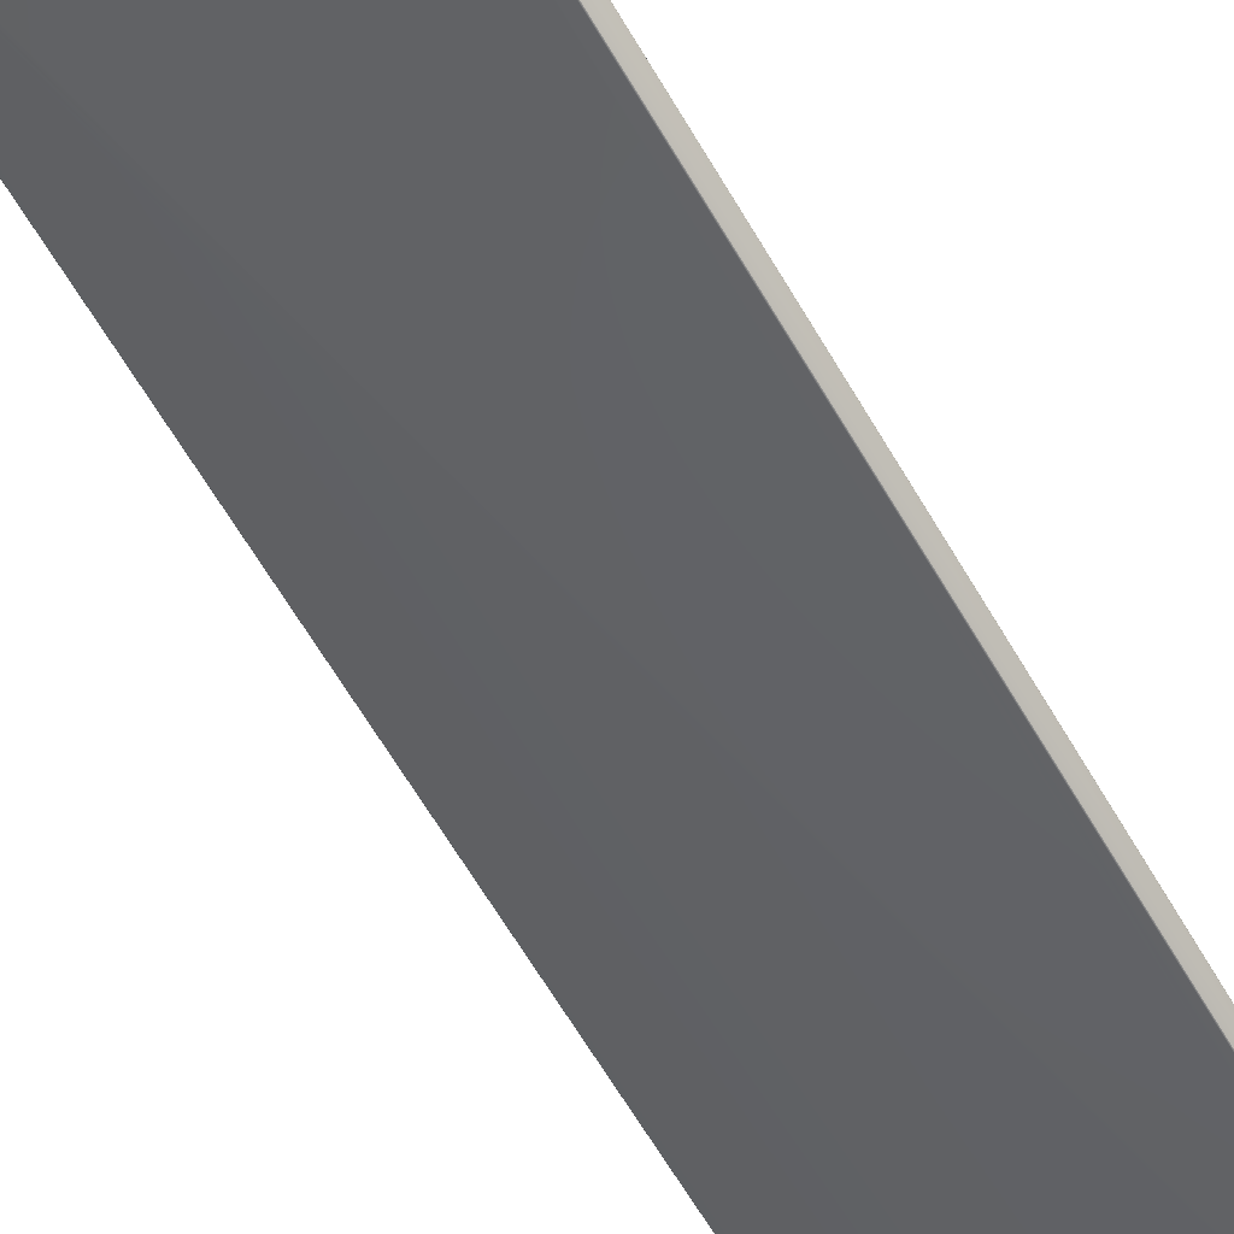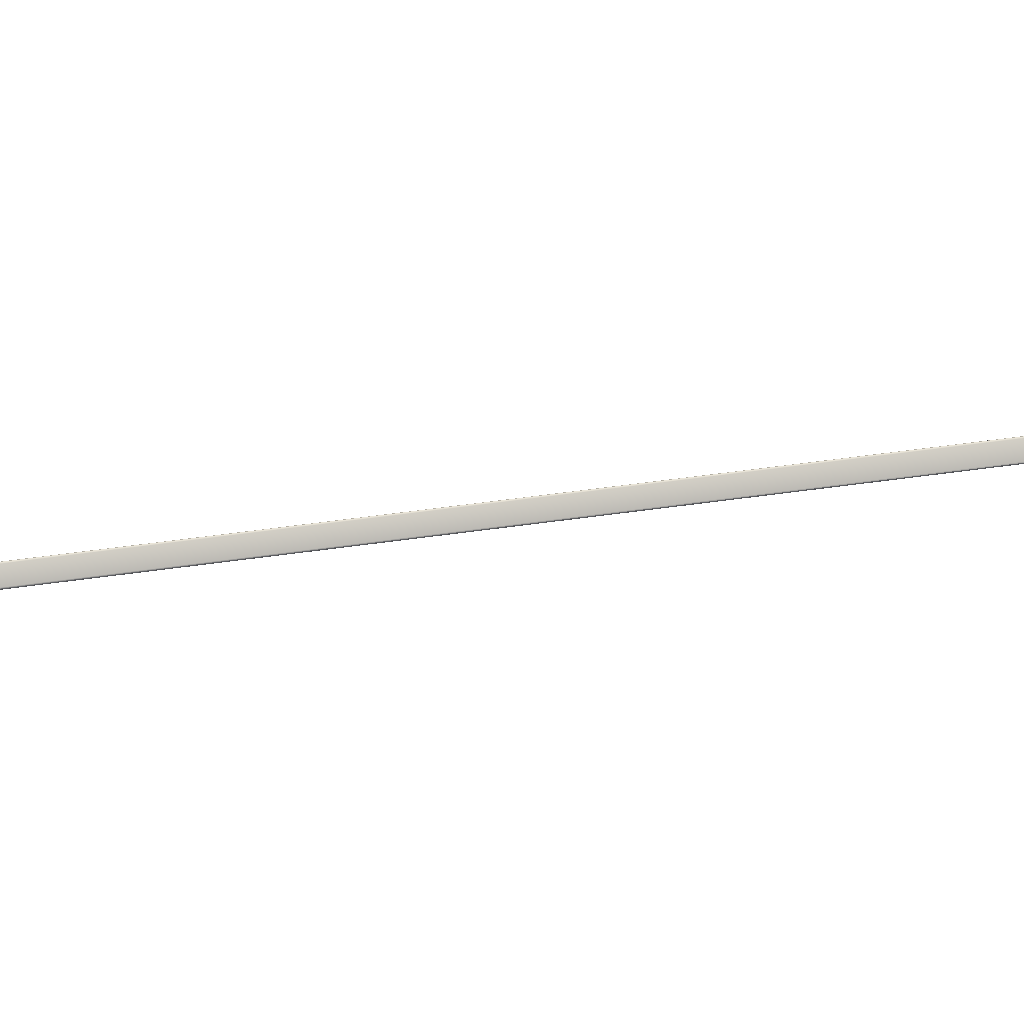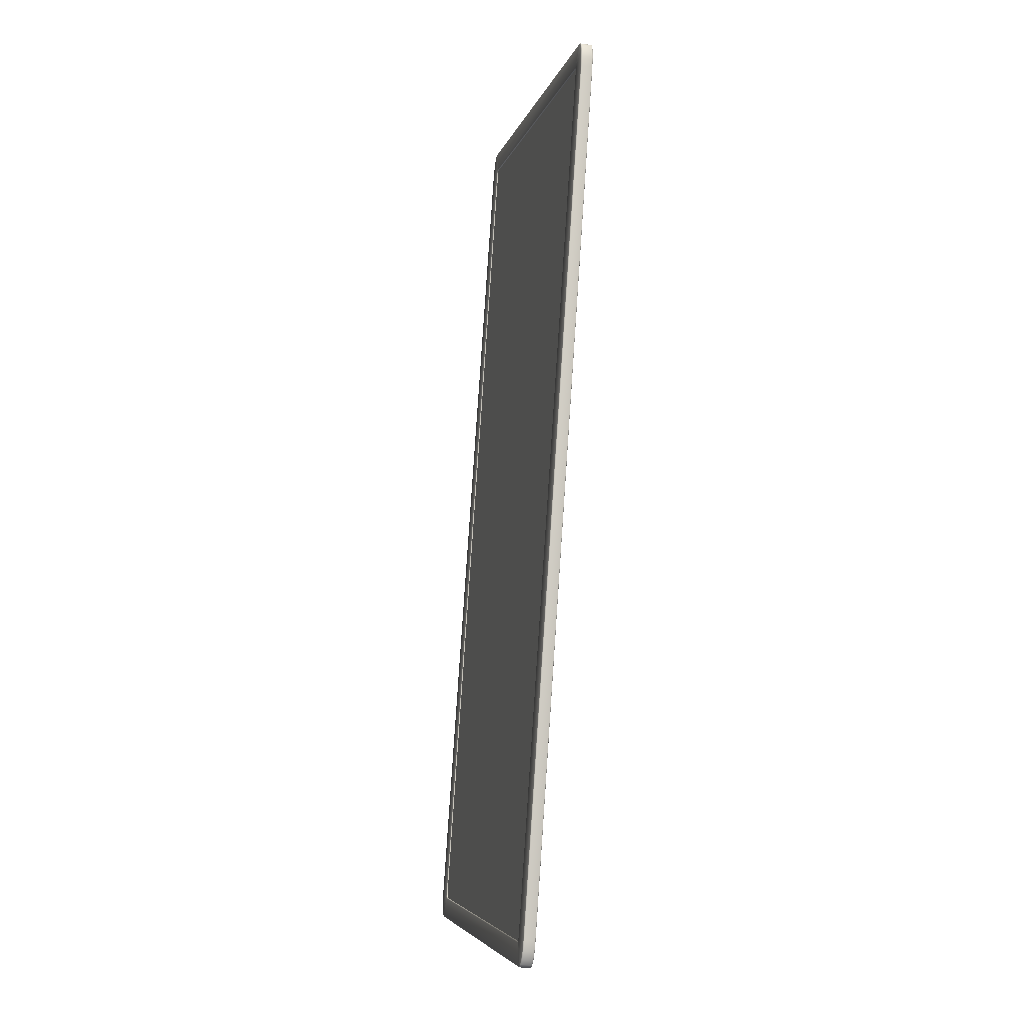
<metadata>
{"format":"obj","ext":"obj","renderer":"f3d","projection":"perspective","resolution":1024,"background":"white","views":[{"elev":-64.9,"azim":34.0,"up":"+Z"},{"elev":44.8,"azim":-94.3,"up":"+Z"},{"elev":-5.4,"azim":122.6,"up":"+Y"}]}
</metadata>
<code>
o Plane.002
v -3.84 1.648 -2.792
v -3.825 1.698 -2.811
v -3.839 1.667 -2.795
v -3.837 1.683 -2.799
v -3.743 0.009551 -2.729
v -3.762 0.05995 -2.715
v -3.755 0.02431 -2.718
v -3.76 0.04066 -2.715
v -3.281 1.648 -3.351
v -3.3 1.698 -3.337
v -3.283 1.667 -3.351
v -3.288 1.683 -3.348
v -3.203 0.05995 -3.273
v -3.217 0.009551 -3.254
v -3.204 0.04066 -3.271
v -3.206 0.02431 -3.267
v -3.83 1.695 -2.806
v -3.832 1.693 -2.804
v -3.831 1.694 -2.805
v -3.832 1.694 -2.805
v -3.75 0.01493 -2.722
v -3.748 0.01265 -2.724
v -3.75 0.01406 -2.722
v -3.749 0.01323 -2.723
v -3.293 1.693 -3.344
v -3.295 1.695 -3.342
v -3.293 1.694 -3.343
v -3.294 1.694 -3.342
v -3.212 0.01265 -3.259
v -3.211 0.01493 -3.261
v -3.212 0.01323 -3.26
v -3.211 0.01406 -3.261
v -3.308 1.656 -3.312
v -3.306 1.658 -3.311
v -3.308 1.657 -3.311
v -3.307 1.657 -3.311
v -3.8 1.658 -2.818
v -3.801 1.656 -2.82
v -3.8 1.657 -2.818
v -3.8 1.657 -2.819
v -3.802 1.656 -2.819
v -3.802 1.657 -2.815
v -3.803 1.653 -2.817
v -3.802 1.656 -2.817
v -3.802 1.655 -2.818
v -3.802 1.655 -2.817
v -3.802 1.656 -2.816
v -3.802 1.656 -2.816
v -3.802 1.655 -2.816
v -3.803 1.654 -2.817
v -3.803 1.654 -2.816
v -3.802 1.655 -2.817
v -3.803 1.655 -2.814
v -3.803 1.654 -2.815
v -3.803 1.654 -2.816
v -3.804 1.652 -2.813
v -3.804 1.651 -2.816
v -3.803 1.652 -2.814
v -3.803 1.651 -2.815
v -3.804 1.644 -2.813
v -3.804 1.644 -2.815
v -3.803 1.644 -2.813
v -3.803 1.644 -2.814
v -3.726 0.06469 -2.735
v -3.727 0.06473 -2.738
v -3.726 0.06476 -2.736
v -3.726 0.06477 -2.737
v -3.726 0.05722 -2.735
v -3.726 0.05779 -2.738
v -3.725 0.05755 -2.736
v -3.725 0.05776 -2.737
v -3.725 0.05428 -2.736
v -3.725 0.05544 -2.738
v -3.725 0.05491 -2.737
v -3.725 0.05533 -2.737
v -3.723 0.05309 -2.74
v -3.724 0.05231 -2.737
v -3.724 0.0537 -2.739
v -3.723 0.05317 -2.739
v -3.724 0.05366 -2.739
v -3.724 0.05466 -2.738
v -3.725 0.05456 -2.739
v -3.724 0.05414 -2.738
v -3.723 0.05289 -2.738
v -3.724 0.05353 -2.737
v -3.724 0.0536 -2.738
v -3.721 0.05082 -2.739
v -3.722 0.05248 -2.741
v -3.721 0.0517 -2.739
v -3.722 0.05231 -2.74
v -3.228 0.05082 -3.233
v -3.23 0.05248 -3.233
v -3.228 0.0517 -3.233
v -3.229 0.05231 -3.233
v -3.227 0.05544 -3.236
v -3.229 0.05309 -3.234
v -3.225 0.05231 -3.235
v -3.227 0.05456 -3.236
v -3.226 0.05466 -3.236
v -3.227 0.05414 -3.235
v -3.228 0.05317 -3.234
v -3.228 0.0537 -3.235
v -3.227 0.05366 -3.235
v -3.226 0.05353 -3.235
v -3.226 0.05289 -3.235
v -3.227 0.0536 -3.235
v -3.225 0.05428 -3.236
v -3.225 0.05491 -3.236
v -3.226 0.05533 -3.236
v -3.224 0.05722 -3.237
v -3.227 0.05779 -3.237
v -3.225 0.05755 -3.237
v -3.226 0.05776 -3.237
v -3.224 0.06469 -3.238
v -3.227 0.06473 -3.238
v -3.225 0.06476 -3.237
v -3.226 0.06477 -3.237
v -3.301 1.644 -3.315
v -3.304 1.644 -3.315
v -3.302 1.644 -3.315
v -3.303 1.644 -3.315
v -3.302 1.652 -3.315
v -3.305 1.651 -3.315
v -3.303 1.652 -3.315
v -3.304 1.651 -3.315
v -3.303 1.655 -3.315
v -3.305 1.653 -3.315
v -3.304 1.654 -3.314
v -3.304 1.654 -3.314
v -3.304 1.657 -3.314
v -3.307 1.656 -3.313
v -3.305 1.654 -3.314
v -3.306 1.654 -3.314
v -3.305 1.655 -3.314
v -3.305 1.656 -3.313
v -3.304 1.656 -3.314
v -3.305 1.655 -3.313
v -3.307 1.655 -3.314
v -3.306 1.656 -3.313
v -3.306 1.655 -3.313
v -3.293 1.697 -3.328
v -3.294 1.699 -3.331
v -3.293 1.698 -3.329
v -3.293 1.698 -3.33
v -3.819 1.699 -2.805
v -3.817 1.697 -2.804
v -3.818 1.698 -2.805
v -3.818 1.698 -2.804
v -3.826 1.693 -2.798
v -3.823 1.693 -2.798
v -3.824 1.696 -2.8
v -3.825 1.693 -2.797
v -3.826 1.694 -2.798
v -3.825 1.694 -2.798
v -3.823 1.694 -2.798
v -3.824 1.693 -2.798
v -3.824 1.694 -2.798
v -3.825 1.695 -2.799
v -3.824 1.695 -2.799
v -3.824 1.695 -2.798
v -3.83 1.684 -2.793
v -3.828 1.683 -2.792
v -3.829 1.684 -2.792
v -3.829 1.683 -2.792
v -3.833 1.668 -2.788
v -3.831 1.667 -2.788
v -3.832 1.668 -2.788
v -3.831 1.667 -2.788
v -3.833 1.648 -2.786
v -3.831 1.648 -2.786
v -3.833 1.648 -2.786
v -3.832 1.648 -2.786
v -3.756 0.06057 -2.708
v -3.753 0.06087 -2.708
v -3.755 0.06065 -2.708
v -3.754 0.06077 -2.708
v -3.753 0.04128 -2.709
v -3.751 0.04211 -2.709
v -3.753 0.04144 -2.708
v -3.752 0.04174 -2.708
v -3.749 0.02492 -2.711
v -3.747 0.02635 -2.711
v -3.748 0.02516 -2.711
v -3.747 0.02568 -2.711
v -3.744 0.01554 -2.716
v -3.742 0.01326 -2.718
v -3.741 0.01581 -2.716
v -3.743 0.01468 -2.716
v -3.743 0.01546 -2.715
v -3.743 0.01473 -2.716
v -3.741 0.01377 -2.717
v -3.743 0.01385 -2.717
v -3.742 0.01419 -2.716
v -3.742 0.01556 -2.715
v -3.741 0.01469 -2.716
v -3.742 0.01474 -2.716
v -3.737 0.01016 -2.723
v -3.735 0.01208 -2.722
v -3.736 0.01047 -2.722
v -3.735 0.01117 -2.722
v -3.211 0.01016 -3.248
v -3.211 0.01208 -3.246
v -3.211 0.01047 -3.247
v -3.21 0.01117 -3.246
v -3.206 0.01326 -3.253
v -3.204 0.01554 -3.255
v -3.205 0.01581 -3.252
v -3.206 0.01385 -3.254
v -3.205 0.01377 -3.253
v -3.205 0.01419 -3.253
v -3.204 0.01546 -3.254
v -3.205 0.01468 -3.255
v -3.204 0.01473 -3.254
v -3.205 0.01469 -3.252
v -3.204 0.01556 -3.253
v -3.204 0.01474 -3.253
v -3.2 0.02492 -3.26
v -3.2 0.02635 -3.258
v -3.2 0.02516 -3.26
v -3.2 0.02568 -3.259
v -3.197 0.04128 -3.265
v -3.197 0.04211 -3.262
v -3.197 0.04144 -3.264
v -3.197 0.04174 -3.263
v -3.197 0.06057 -3.267
v -3.197 0.06087 -3.264
v -3.197 0.06065 -3.266
v -3.197 0.06077 -3.265
v -3.275 1.648 -3.345
v -3.275 1.648 -3.342
v -3.274 1.648 -3.344
v -3.274 1.648 -3.343
v -3.277 1.668 -3.344
v -3.277 1.667 -3.342
v -3.276 1.668 -3.344
v -3.276 1.667 -3.343
v -3.281 1.684 -3.342
v -3.281 1.683 -3.339
v -3.281 1.684 -3.341
v -3.281 1.683 -3.34
v -3.289 1.696 -3.336
v -3.287 1.693 -3.334
v -3.287 1.693 -3.337
v -3.288 1.695 -3.335
v -3.288 1.695 -3.336
v -3.287 1.695 -3.336
v -3.286 1.693 -3.335
v -3.287 1.694 -3.335
v -3.287 1.694 -3.335
v -3.287 1.694 -3.337
v -3.286 1.693 -3.336
v -3.287 1.694 -3.336
v -3.846 1.647 -2.802
v -3.846 1.647 -2.799
v -3.847 1.647 -2.801
v -3.847 1.647 -2.8
v -3.833 1.695 -2.82
v -3.832 1.697 -2.818
v -3.833 1.696 -2.82
v -3.833 1.697 -2.819
v -3.846 1.666 -2.804
v -3.846 1.666 -2.801
v -3.847 1.666 -2.803
v -3.847 1.666 -2.802
v -3.843 1.682 -2.808
v -3.843 1.683 -2.806
v -3.844 1.682 -2.807
v -3.844 1.682 -2.807
v -3.837 1.694 -2.813
v -3.839 1.692 -2.814
v -3.839 1.692 -2.811
v -3.838 1.694 -2.813
v -3.838 1.694 -2.812
v -3.839 1.693 -2.813
v -3.839 1.692 -2.813
v -3.839 1.693 -2.814
v -3.839 1.693 -2.813
v -3.839 1.693 -2.811
v -3.839 1.692 -2.812
v -3.839 1.693 -2.812
v -3.751 0.01064 -2.737
v -3.75 0.008884 -2.736
v -3.751 0.009712 -2.737
v -3.75 0.009071 -2.736
v -3.769 0.05924 -2.724
v -3.769 0.05929 -2.721
v -3.769 0.05922 -2.723
v -3.769 0.05923 -2.722
v -3.757 0.01426 -2.729
v -3.757 0.01411 -2.732
v -3.755 0.01198 -2.731
v -3.757 0.01401 -2.73
v -3.756 0.0134 -2.729
v -3.757 0.0133 -2.73
v -3.756 0.01311 -2.731
v -3.757 0.01395 -2.731
v -3.757 0.01321 -2.731
v -3.756 0.01257 -2.73
v -3.756 0.01234 -2.731
v -3.756 0.01277 -2.73
v -3.762 0.02436 -2.727
v -3.762 0.02365 -2.724
v -3.763 0.02395 -2.726
v -3.763 0.02369 -2.725
v -3.767 0.04024 -2.724
v -3.767 0.04 -2.722
v -3.767 0.04007 -2.724
v -3.767 0.03998 -2.723
v -3.29 1.647 -3.358
v -3.288 1.647 -3.358
v -3.29 1.647 -3.358
v -3.289 1.647 -3.358
v -3.307 1.697 -3.344
v -3.308 1.695 -3.345
v -3.308 1.697 -3.344
v -3.308 1.696 -3.345
v -3.293 1.666 -3.357
v -3.29 1.666 -3.357
v -3.292 1.666 -3.358
v -3.291 1.666 -3.358
v -3.297 1.682 -3.355
v -3.294 1.683 -3.355
v -3.296 1.682 -3.355
v -3.295 1.682 -3.355
v -3.3 1.692 -3.35
v -3.303 1.692 -3.35
v -3.302 1.694 -3.349
v -3.301 1.692 -3.351
v -3.3 1.693 -3.35
v -3.301 1.693 -3.35
v -3.302 1.693 -3.35
v -3.302 1.692 -3.351
v -3.302 1.693 -3.35
v -3.301 1.694 -3.349
v -3.302 1.694 -3.349
v -3.301 1.693 -3.35
v -3.213 0.05924 -3.28
v -3.21 0.05929 -3.28
v -3.212 0.05922 -3.28
v -3.211 0.05923 -3.28
v -3.226 0.01064 -3.262
v -3.224 0.008884 -3.261
v -3.226 0.009712 -3.262
v -3.225 0.009071 -3.262
v -3.213 0.04024 -3.278
v -3.21 0.04 -3.278
v -3.212 0.04007 -3.278
v -3.211 0.03998 -3.278
v -3.216 0.02436 -3.274
v -3.213 0.02365 -3.273
v -3.215 0.02395 -3.274
v -3.214 0.02369 -3.274
v -3.219 0.01198 -3.266
v -3.22 0.01411 -3.268
v -3.217 0.01426 -3.268
v -3.22 0.01234 -3.267
v -3.219 0.01257 -3.267
v -3.219 0.01277 -3.268
v -3.219 0.01395 -3.268
v -3.22 0.01311 -3.268
v -3.219 0.01321 -3.268
v -3.218 0.0134 -3.268
v -3.218 0.01401 -3.269
v -3.219 0.0133 -3.268
v -3.571 1.695 -3.082
v -3.836 1.694 -2.817
v -3.841 1.687 -2.811
v -3.845 1.674 -2.806
v -3.846 1.656 -2.803
v -3.808 0.853 -2.763
v -3.768 0.04974 -2.724
v -3.764 0.0323 -2.726
v -3.759 0.01923 -2.729
v -3.754 0.01237 -2.734
v -3.488 0.01064 -3
v -3.223 0.01237 -3.265
v -3.218 0.01923 -3.271
v -3.214 0.0323 -3.276
v -3.213 0.04974 -3.279
v -3.252 0.853 -3.319
v -3.292 1.656 -3.358
v -3.295 1.674 -3.356
v -3.3 1.687 -3.352
v -3.306 1.694 -3.347
f 8 7 181 177
f 12 25 243 237
f 6 8 177 173
f 10 26 327 313
f 1 6 173 169
f 45 50 43 57 61 65 69 73 82 78 76 88 92 96 102 98 95 111 115 119 123 127 133 138 131 33 38 41
f 3 1 169 165
f 11 12 237 233
f 2 17 151 145
f 9 11 233 229
f 4 18 271 266
f 13 9 229 225
f 34 130 242 141
f 53 42 150 162
f 56 53 162 166
f 60 56 166 170
f 64 60 170 174
f 68 64 174 178
f 72 68 178 182
f 77 72 182 187
f 87 77 187 198
f 91 87 198 202
f 97 91 202 207
f 107 97 207 218
f 110 107 218 222
f 114 110 222 226
f 118 114 226 230
f 122 118 230 234
f 126 122 234 238
f 130 126 238 242
f 10 2 145 142
f 42 37 146 150
f 5 14 201 197
f 5 22 291 282
f 7 21 185 181
f 16 15 221 217
f 16 30 355 350
f 37 34 141 146
f 14 29 205 201
f 15 13 225 221
f 4 3 165 161
f 12 11 318 322
f 25 12 322 325
f 21 7 302 289
f 13 15 346 338
f 8 6 286 306
f 14 5 282 342
f 26 10 142 241
f 30 16 217 206
f 2 10 313 258
f 29 14 342 353
f 1 3 262 254
f 7 8 306 302
f 15 16 350 346
f 9 13 338 310
f 3 4 266 262
f 11 9 310 318
f 22 5 197 186
f 18 4 161 149
f 6 1 254 286
f 41 44 46 45
f 44 48 49 46
f 42 47 49 48
f 47 51 52 49
f 43 50 52 51
f 50 45 46 52
f 46 49 52
f 76 78 80 79
f 78 82 83 80
f 73 81 83 82
f 81 85 86 83
f 77 84 86 85
f 84 79 80 86
f 80 83 86
f 95 98 100 99
f 98 102 103 100
f 96 101 103 102
f 101 105 106 103
f 97 104 106 105
f 104 99 100 106
f 100 103 106
f 127 132 134 133
f 132 136 137 134
f 130 135 137 136
f 135 139 140 137
f 131 138 140 139
f 138 133 134 140
f 134 137 140
f 149 152 154 153
f 152 156 157 154
f 150 155 157 156
f 155 159 160 157
f 151 158 160 159
f 158 153 154 160
f 154 157 160
f 185 188 190 189
f 188 192 193 190
f 186 191 193 192
f 191 195 196 193
f 187 194 196 195
f 194 189 190 196
f 190 193 196
f 205 208 210 209
f 208 212 213 210
f 206 211 213 212
f 211 215 216 213
f 207 214 216 215
f 214 209 210 216
f 210 213 216
f 241 244 246 245
f 244 248 249 246
f 242 247 249 248
f 247 251 252 249
f 243 250 252 251
f 250 245 246 252
f 246 249 252
f 269 272 274 273
f 272 276 277 274
f 270 275 277 276
f 275 279 280 277
f 271 278 280 279
f 278 273 274 280
f 274 277 280
f 289 292 294 293
f 292 296 297 294
f 290 295 297 296
f 295 299 300 297
f 291 298 300 299
f 298 293 294 300
f 294 297 300
f 325 328 330 329
f 328 332 333 330
f 326 331 333 332
f 331 335 336 333
f 327 334 336 335
f 334 329 330 336
f 330 333 336
f 353 356 358 357
f 356 360 361 358
f 354 359 361 360
f 359 363 364 361
f 355 362 364 363
f 362 357 358 364
f 358 361 364
f 26 241 245 28
f 28 245 250 27
f 27 250 243 25
f 18 149 153 20
f 20 153 158 19
f 19 158 151 17
f 34 37 39 36
f 36 39 40 35
f 35 40 38 33
f 37 42 48 39
f 39 48 44 40
f 40 44 41 38
f 42 53 54 47
f 47 54 55 51
f 51 55 43
f 53 56 58 54
f 54 58 59 55
f 55 59 57 43
f 56 60 62 58
f 58 62 63 59
f 59 63 61 57
f 60 64 66 62
f 62 66 67 63
f 63 67 65 61
f 64 68 70 66
f 66 70 71 67
f 67 71 69 65
f 68 72 74 70
f 70 74 75 71
f 71 75 73 69
f 72 77 85 74
f 74 85 81 75
f 75 81 73
f 77 87 89 84
f 84 89 90 79
f 79 90 88 76
f 87 91 93 89
f 89 93 94 90
f 90 94 92 88
f 91 97 105 93
f 93 105 101 94
f 94 101 96 92
f 97 107 108 104
f 104 108 109 99
f 99 109 95
f 107 110 112 108
f 108 112 113 109
f 109 113 111 95
f 110 114 116 112
f 112 116 117 113
f 113 117 115 111
f 114 118 120 116
f 116 120 121 117
f 117 121 119 115
f 118 122 124 120
f 120 124 125 121
f 121 125 123 119
f 122 126 128 124
f 124 128 129 125
f 125 129 127 123
f 126 130 136 128
f 128 136 132 129
f 129 132 127
f 130 34 36 135
f 135 36 35 139
f 139 35 33 131
f 142 145 147 144
f 144 147 148 143
f 143 148 146 141
f 145 151 159 147
f 147 159 155 148
f 148 155 150 146
f 149 161 163 152
f 152 163 164 156
f 156 164 162 150
f 161 165 167 163
f 163 167 168 164
f 164 168 166 162
f 165 169 171 167
f 167 171 172 168
f 168 172 170 166
f 169 173 175 171
f 171 175 176 172
f 172 176 174 170
f 173 177 179 175
f 175 179 180 176
f 176 180 178 174
f 177 181 183 179
f 179 183 184 180
f 180 184 182 178
f 181 185 189 183
f 183 189 194 184
f 184 194 187 182
f 186 197 199 191
f 191 199 200 195
f 195 200 198 187
f 197 201 203 199
f 199 203 204 200
f 200 204 202 198
f 201 205 209 203
f 203 209 214 204
f 204 214 207 202
f 206 217 219 211
f 211 219 220 215
f 215 220 218 207
f 217 221 223 219
f 219 223 224 220
f 220 224 222 218
f 221 225 227 223
f 223 227 228 224
f 224 228 226 222
f 225 229 231 227
f 227 231 232 228
f 228 232 230 226
f 229 233 235 231
f 231 235 236 232
f 232 236 234 230
f 233 237 239 235
f 235 239 240 236
f 236 240 238 234
f 237 243 251 239
f 239 251 247 240
f 240 247 242 238
f 241 142 144 244
f 244 144 143 248
f 248 143 141 242
f 22 186 192 24
f 24 192 188 23
f 23 188 185 21
f 30 206 212 32
f 32 212 208 31
f 31 208 205 29
f 314 365 257 259 316
f 316 259 260 315
f 315 260 258 313
f 257 366 270 276 259
f 259 276 272 260
f 260 272 269 258
f 270 367 265 267 275
f 275 267 268 279
f 279 268 266 271
f 265 368 261 263 267
f 267 263 264 268
f 268 264 262 266
f 261 369 253 255 263
f 263 255 256 264
f 264 256 254 262
f 253 370 285 287 255
f 255 287 288 256
f 256 288 286 254
f 285 371 305 307 287
f 287 307 308 288
f 288 308 306 286
f 305 372 301 303 307
f 307 303 304 308
f 308 304 302 306
f 301 373 290 296 303
f 303 296 292 304
f 304 292 289 302
f 290 374 281 283 295
f 295 283 284 299
f 299 284 282 291
f 281 375 341 343 283
f 283 343 344 284
f 284 344 342 282
f 341 376 354 360 343
f 343 360 356 344
f 344 356 353 342
f 354 377 349 351 359
f 359 351 352 363
f 363 352 350 355
f 349 378 345 347 351
f 351 347 348 352
f 352 348 346 350
f 345 379 337 339 347
f 347 339 340 348
f 348 340 338 346
f 337 380 309 311 339
f 339 311 312 340
f 340 312 310 338
f 309 381 317 319 311
f 311 319 320 312
f 312 320 318 310
f 317 382 321 323 319
f 319 323 324 320
f 320 324 322 318
f 321 383 326 332 323
f 323 332 328 324
f 324 328 325 322
f 326 384 314 316 331
f 331 316 315 335
f 335 315 313 327
f 21 289 293 23
f 23 293 298 24
f 24 298 291 22
f 17 269 273 19
f 19 273 278 20
f 20 278 271 18
f 327 26 28 334
f 334 28 27 329
f 329 27 25 325
f 355 30 32 362
f 362 32 31 357
f 357 31 29 353
f 17 2 258 269
f 314 384 326 383 321 382 317 381 309 380 337 379 345 378 349 377 354 376 341 375 281 374 290 373 301 372 305 371 285 370 253 369 261 368 265 367 270 366 257 365

</code>
